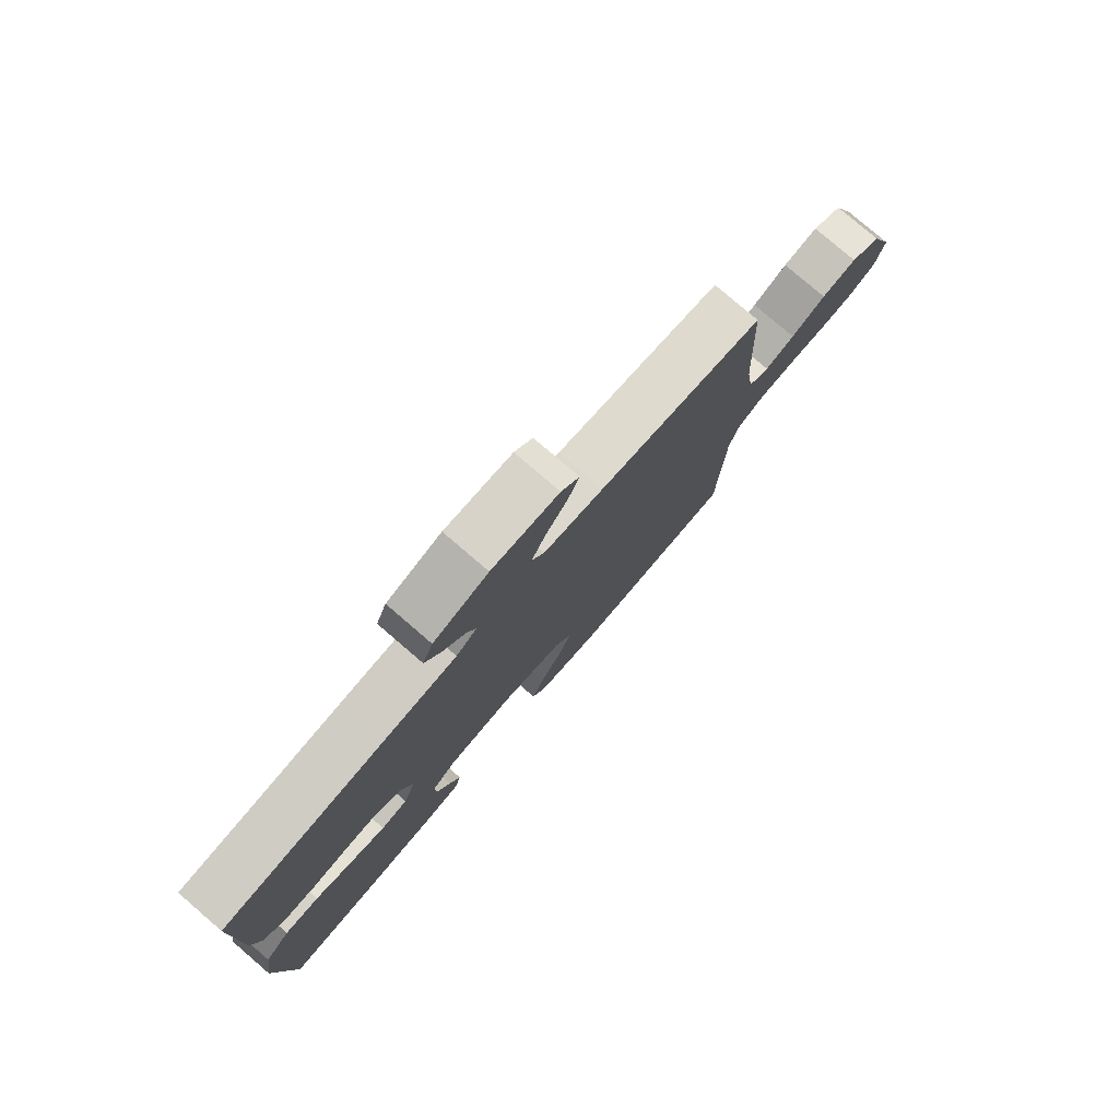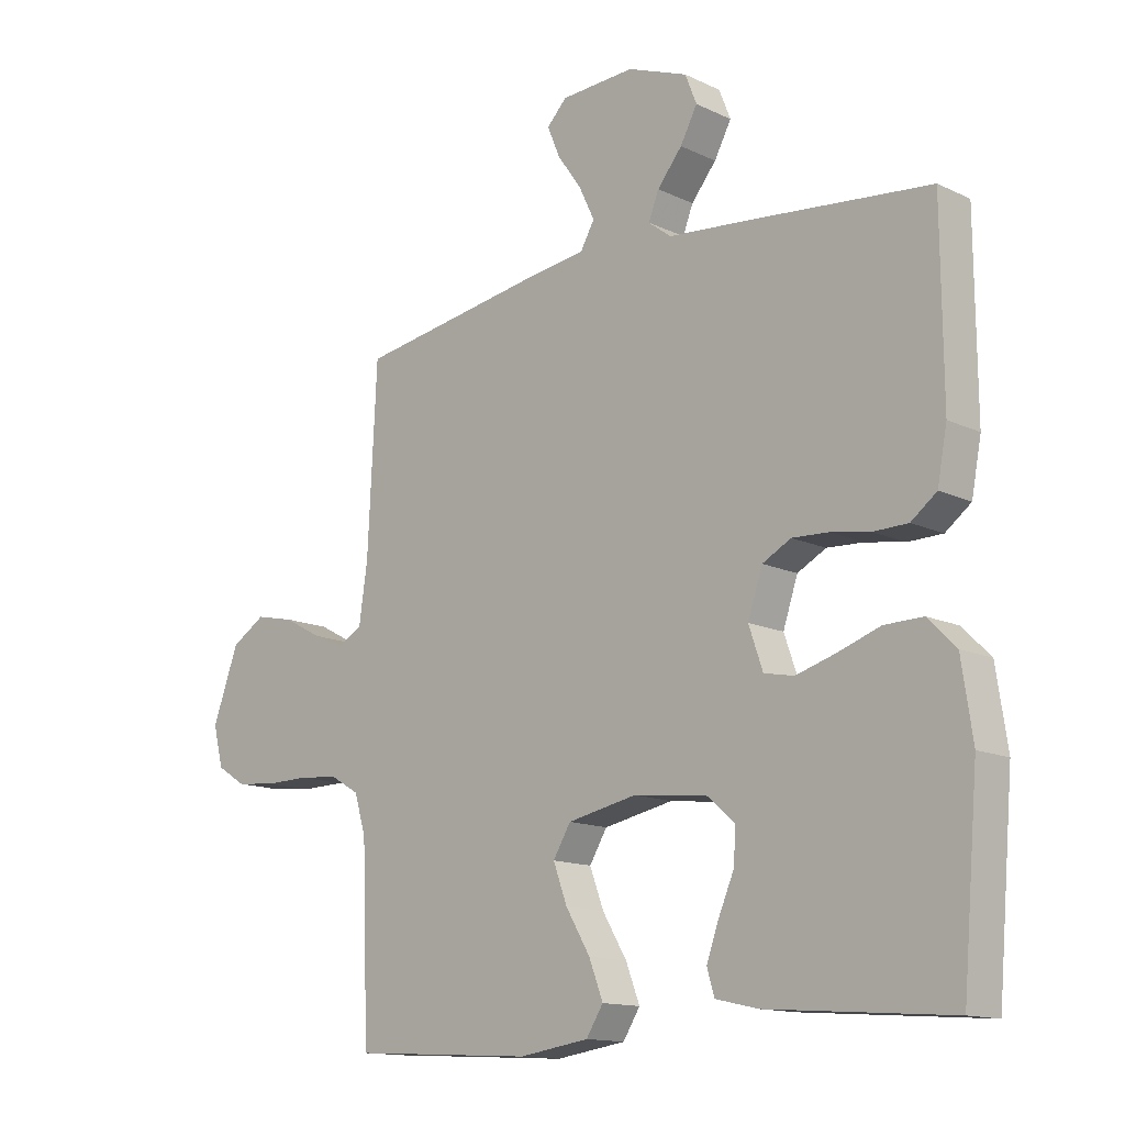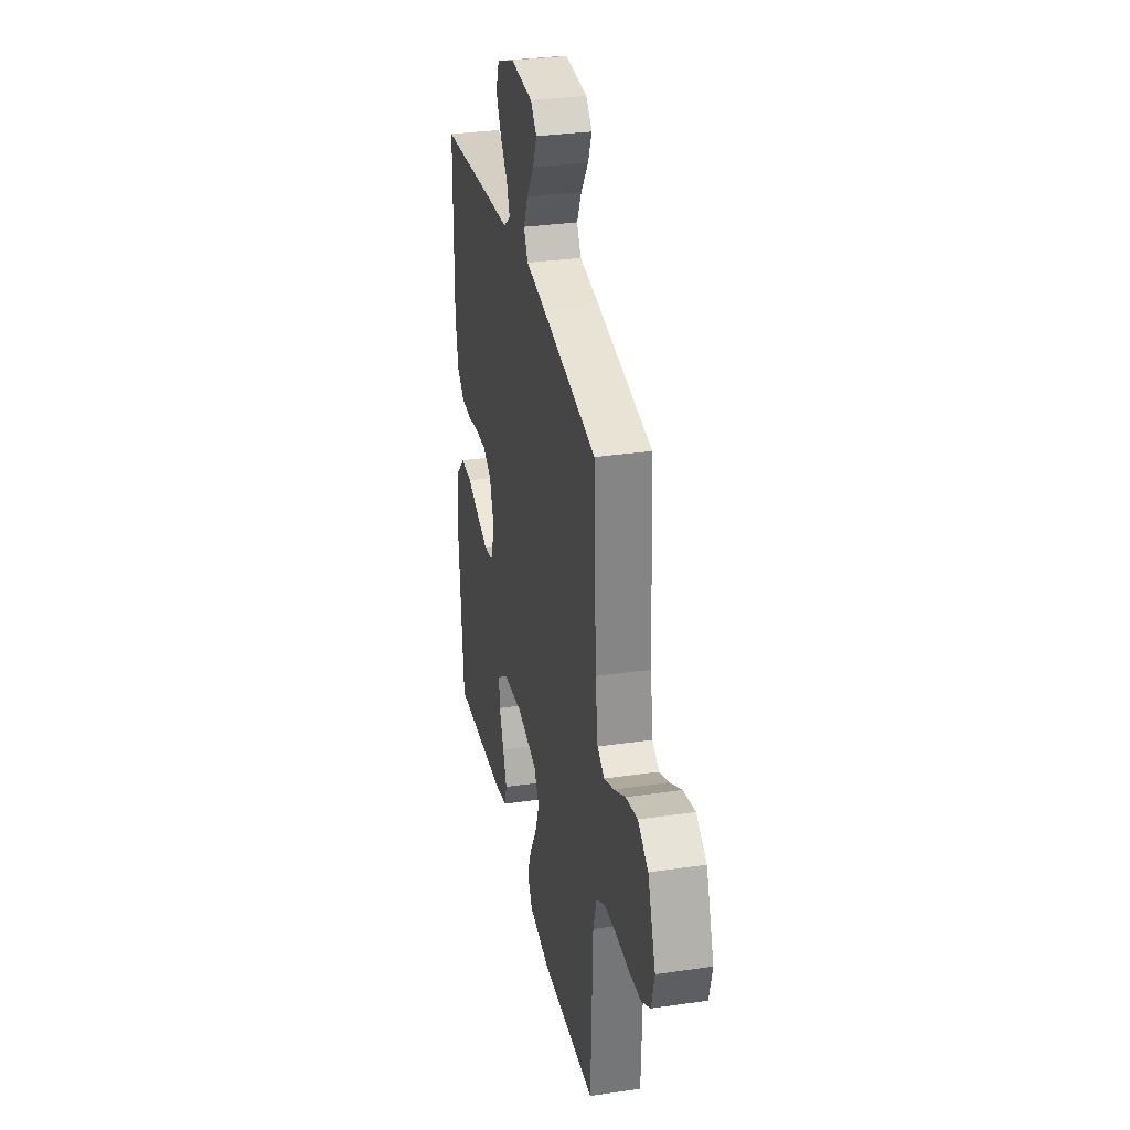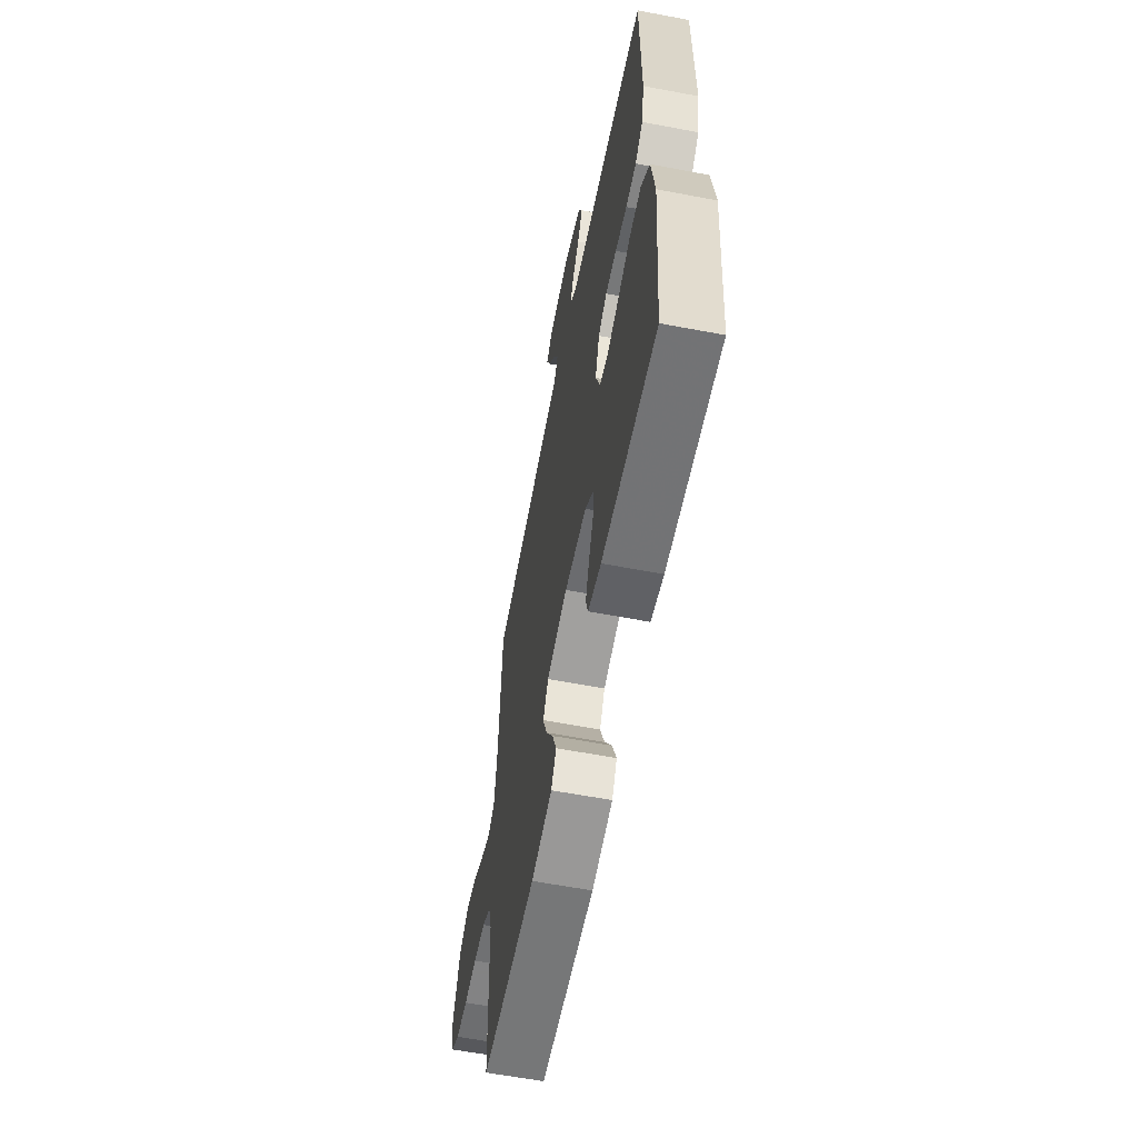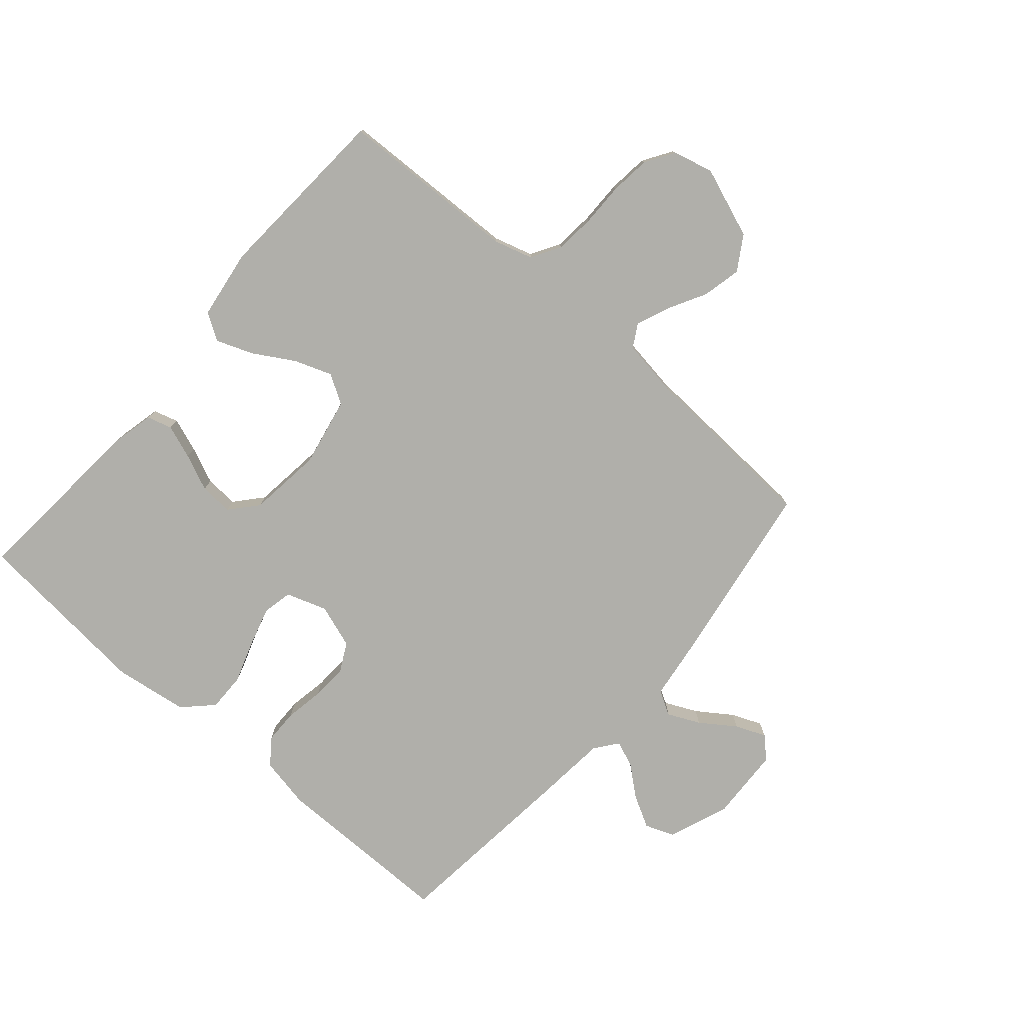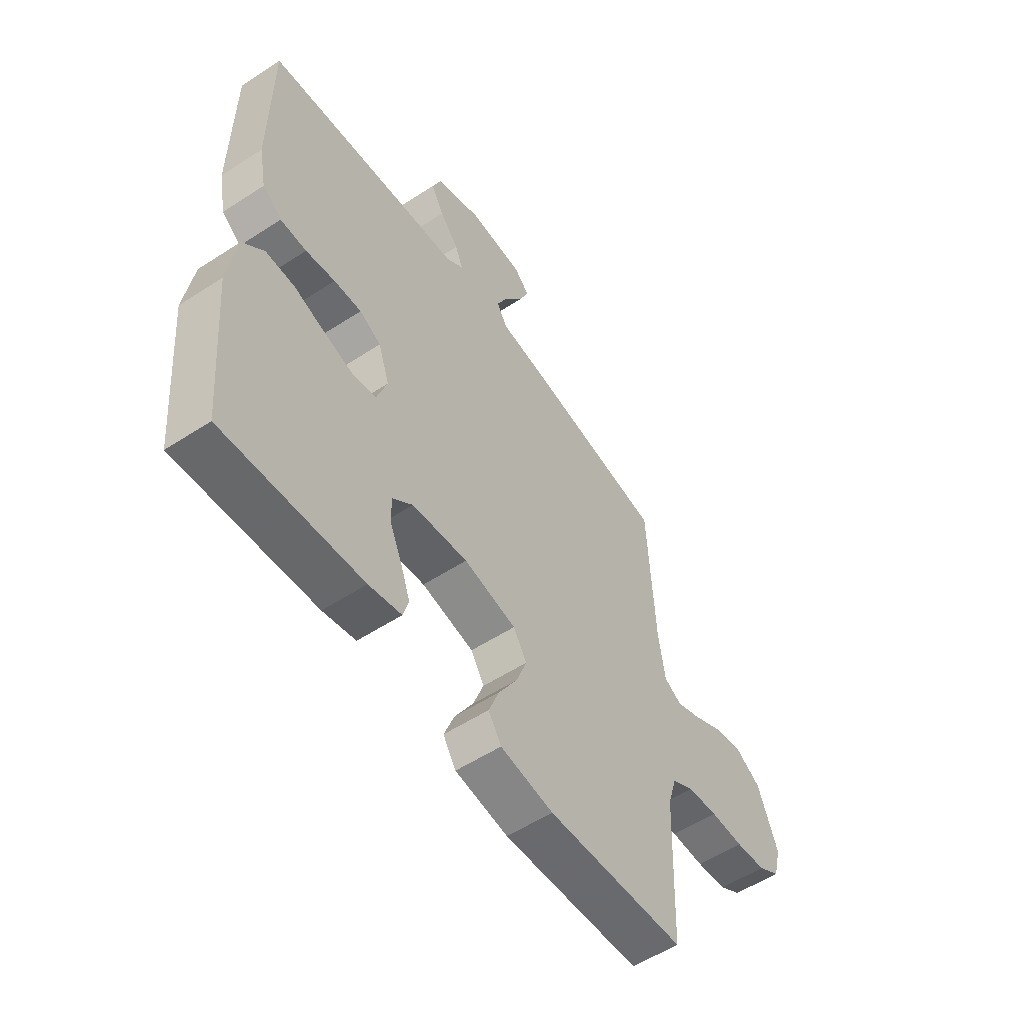
<metadata>
{"format":"obj","ext":"obj","renderer":"f3d","projection":"perspective","resolution":1024,"background":"white","views":[{"elev":78.8,"azim":130.7,"up":"+Z"},{"elev":-13.7,"azim":43.5,"up":"+Z"},{"elev":31.5,"azim":-101.7,"up":"+Z"},{"elev":-60.3,"azim":79.0,"up":"+Z"},{"elev":-78.0,"azim":-131.1,"up":"+Y"},{"elev":-55.7,"azim":124.4,"up":"+Z"}]}
</metadata>
<code>
v 0.5 0.07 0.5
v 0.502 0.07 0.2
v 0.486 0.07 0.116
v 0.444 0.07 0.084
v 0.387 0.07 0.083
v 0.323 0.07 0.094
v 0.263 0.07 0.097
v 0.216 0.07 0.072
v 0.192 0.07 0
v 0.215 0.07 -0.067
v 0.264 0.07 -0.077
v 0.329 0.07 -0.058
v 0.399 0.07 -0.034
v 0.462 0.07 -0.033
v 0.508 0.07 -0.079
v 0.526 0.07 -0.2
v 0.5 0.07 -0.5
v 0.2 0.07 -0.477
v 0.129 0.07 -0.461
v 0.117 0.07 -0.42
v 0.137 0.07 -0.364
v 0.163 0.07 -0.304
v 0.166 0.07 -0.249
v 0.121 0.07 -0.21
v 0 0.07 -0.196
v -0.114 0.07 -0.219
v -0.143 0.07 -0.267
v -0.12 0.07 -0.329
v -0.08 0.07 -0.396
v -0.057 0.07 -0.456
v -0.085 0.07 -0.5
v -0.2 0.07 -0.517
v -0.5 0.07 -0.5
v -0.511 0.07 -0.2
v -0.53 0.07 -0.136
v -0.578 0.07 -0.108
v -0.644 0.07 -0.102
v -0.716 0.07 -0.103
v -0.782 0.07 -0.096
v -0.83 0.07 -0.066
v -0.847 0.07 0
v -0.804 0.07 0.117
v -0.748 0.07 0.152
v -0.684 0.07 0.138
v -0.621 0.07 0.104
v -0.567 0.07 0.082
v -0.529 0.07 0.104
v -0.515 0.07 0.2
v -0.5 0.07 0.5
v -0.2 0.07 0.548
v -0.092 0.07 0.563
v -0.069 0.07 0.603
v -0.094 0.07 0.656
v -0.134 0.07 0.713
v -0.155 0.07 0.763
v -0.122 0.07 0.797
v 0 0.07 0.803
v 0.099 0.07 0.765
v 0.118 0.07 0.717
v 0.09 0.07 0.665
v 0.049 0.07 0.615
v 0.032 0.07 0.572
v 0.07 0.07 0.543
v 0.2 0.07 0.531
v 0.5 0 0.5
v 0.502 0 0.2
v 0.486 0 0.116
v 0.444 0 0.084
v 0.387 0 0.083
v 0.323 0 0.094
v 0.263 0 0.097
v 0.216 0 0.072
v 0.192 0 0
v 0.215 0 -0.067
v 0.264 0 -0.077
v 0.329 0 -0.058
v 0.399 0 -0.034
v 0.462 0 -0.033
v 0.508 0 -0.079
v 0.526 0 -0.2
v 0.5 0 -0.5
v 0.2 0 -0.477
v 0.129 0 -0.461
v 0.117 0 -0.42
v 0.137 0 -0.364
v 0.163 0 -0.304
v 0.166 0 -0.249
v 0.121 0 -0.21
v 0 0 -0.196
v -0.114 0 -0.219
v -0.143 0 -0.267
v -0.12 0 -0.329
v -0.08 0 -0.396
v -0.057 0 -0.456
v -0.085 0 -0.5
v -0.2 0 -0.517
v -0.5 0 -0.5
v -0.511 0 -0.2
v -0.53 0 -0.136
v -0.578 0 -0.108
v -0.644 0 -0.102
v -0.716 0 -0.103
v -0.782 0 -0.096
v -0.83 0 -0.066
v -0.847 0 0
v -0.804 0 0.117
v -0.748 0 0.152
v -0.684 0 0.138
v -0.621 0 0.104
v -0.567 0 0.082
v -0.529 0 0.104
v -0.515 0 0.2
v -0.5 0 0.5
v -0.2 0 0.548
v -0.092 0 0.563
v -0.069 0 0.603
v -0.094 0 0.656
v -0.134 0 0.713
v -0.155 0 0.763
v -0.122 0 0.797
v 0 0 0.803
v 0.099 0 0.765
v 0.118 0 0.717
v 0.09 0 0.665
v 0.049 0 0.615
v 0.032 0 0.572
v 0.07 0 0.543
v 0.2 0 0.531
f 4 5 6
f 3 4 6
f 2 3 6
f 1 2 6
f 64 1 6
f 63 64 6
f 62 63 6 7
f 59 60 61
f 58 59 61
f 57 58 61
f 56 57 61
f 55 56 61
f 54 55 61
f 53 54 61
f 52 53 61 62
f 62 7 8
f 52 62 8
f 51 52 8
f 51 8 9
f 50 51 9
f 49 50 9
f 48 49 9
f 43 44 45
f 42 43 45
f 41 42 45
f 40 41 45
f 39 40 45
f 38 39 45
f 37 38 45
f 36 37 45 46
f 35 36 46 47
f 32 33 34
f 31 32 34
f 30 31 34
f 29 30 34
f 28 29 34
f 35 47 48
f 34 35 48
f 28 34 48
f 27 28 48
f 20 21 22
f 19 20 22
f 18 19 22
f 17 18 22
f 16 17 22
f 15 16 22
f 14 15 22
f 13 14 22
f 12 13 22
f 11 12 22 23
f 10 11 23 24
f 10 24 25
f 9 10 25
f 48 9 25
f 48 25 26
f 26 27 48
f 70 69 68
f 70 68 67
f 70 67 66
f 70 66 65
f 70 65 128
f 70 128 127
f 71 70 127 126
f 125 124 123
f 125 123 122
f 125 122 121
f 125 121 120
f 125 120 119
f 125 119 118
f 125 118 117
f 126 125 117 116
f 72 71 126
f 72 126 116
f 72 116 115
f 73 72 115
f 73 115 114
f 73 114 113
f 73 113 112
f 109 108 107
f 109 107 106
f 109 106 105
f 109 105 104
f 109 104 103
f 109 103 102
f 109 102 101
f 110 109 101 100
f 111 110 100 99
f 98 97 96
f 98 96 95
f 98 95 94
f 98 94 93
f 98 93 92
f 112 111 99
f 112 99 98
f 112 98 92
f 112 92 91
f 86 85 84
f 86 84 83
f 86 83 82
f 86 82 81
f 86 81 80
f 86 80 79
f 86 79 78
f 86 78 77
f 86 77 76
f 87 86 76 75
f 88 87 75 74
f 89 88 74
f 89 74 73
f 89 73 112
f 90 89 112
f 112 91 90
f 1 65 66 2
f 2 66 67 3
f 3 67 68 4
f 4 68 69 5
f 5 69 70 6
f 6 70 71 7
f 7 71 72 8
f 8 72 73 9
f 9 73 74 10
f 10 74 75 11
f 11 75 76 12
f 12 76 77 13
f 13 77 78 14
f 14 78 79 15
f 15 79 80 16
f 16 80 81 17
f 17 81 82 18
f 18 82 83 19
f 19 83 84 20
f 20 84 85 21
f 21 85 86 22
f 22 86 87 23
f 23 87 88 24
f 24 88 89 25
f 25 89 90 26
f 26 90 91 27
f 27 91 92 28
f 28 92 93 29
f 29 93 94 30
f 30 94 95 31
f 31 95 96 32
f 32 96 97 33
f 33 97 98 34
f 34 98 99 35
f 35 99 100 36
f 36 100 101 37
f 37 101 102 38
f 38 102 103 39
f 39 103 104 40
f 40 104 105 41
f 41 105 106 42
f 42 106 107 43
f 43 107 108 44
f 44 108 109 45
f 45 109 110 46
f 46 110 111 47
f 47 111 112 48
f 48 112 113 49
f 49 113 114 50
f 50 114 115 51
f 51 115 116 52
f 52 116 117 53
f 53 117 118 54
f 54 118 119 55
f 55 119 120 56
f 56 120 121 57
f 57 121 122 58
f 58 122 123 59
f 59 123 124 60
f 60 124 125 61
f 61 125 126 62
f 62 126 127 63
f 63 127 128 64
f 64 128 65 1

</code>
